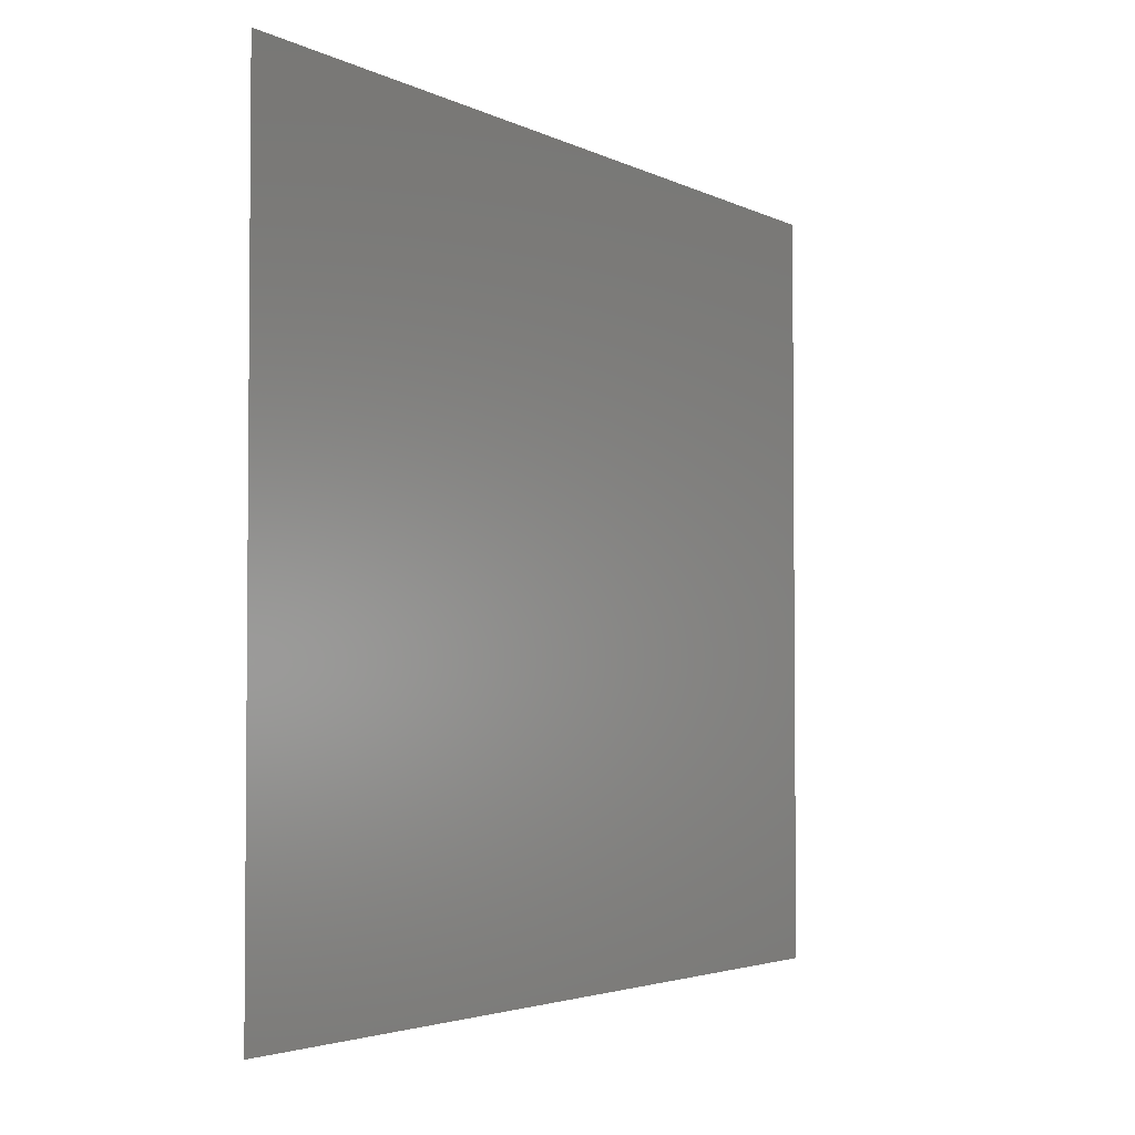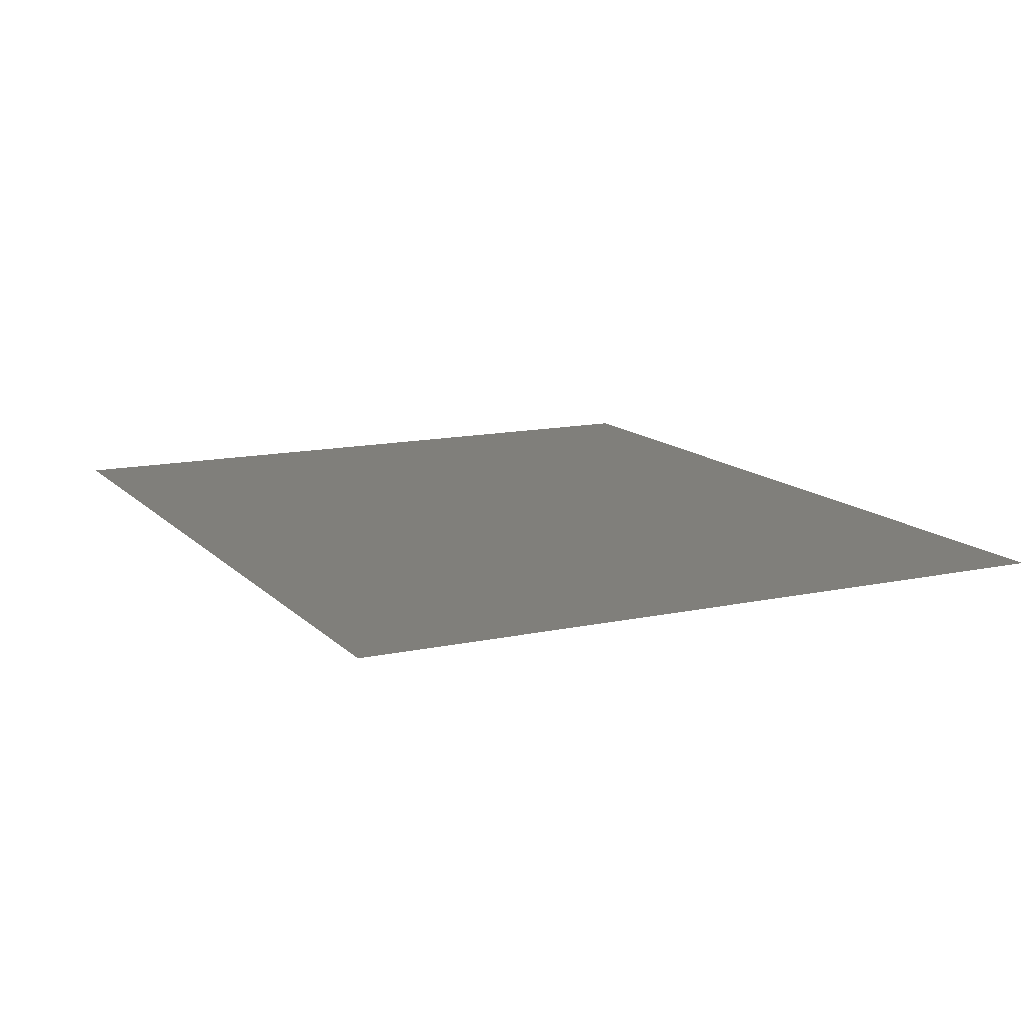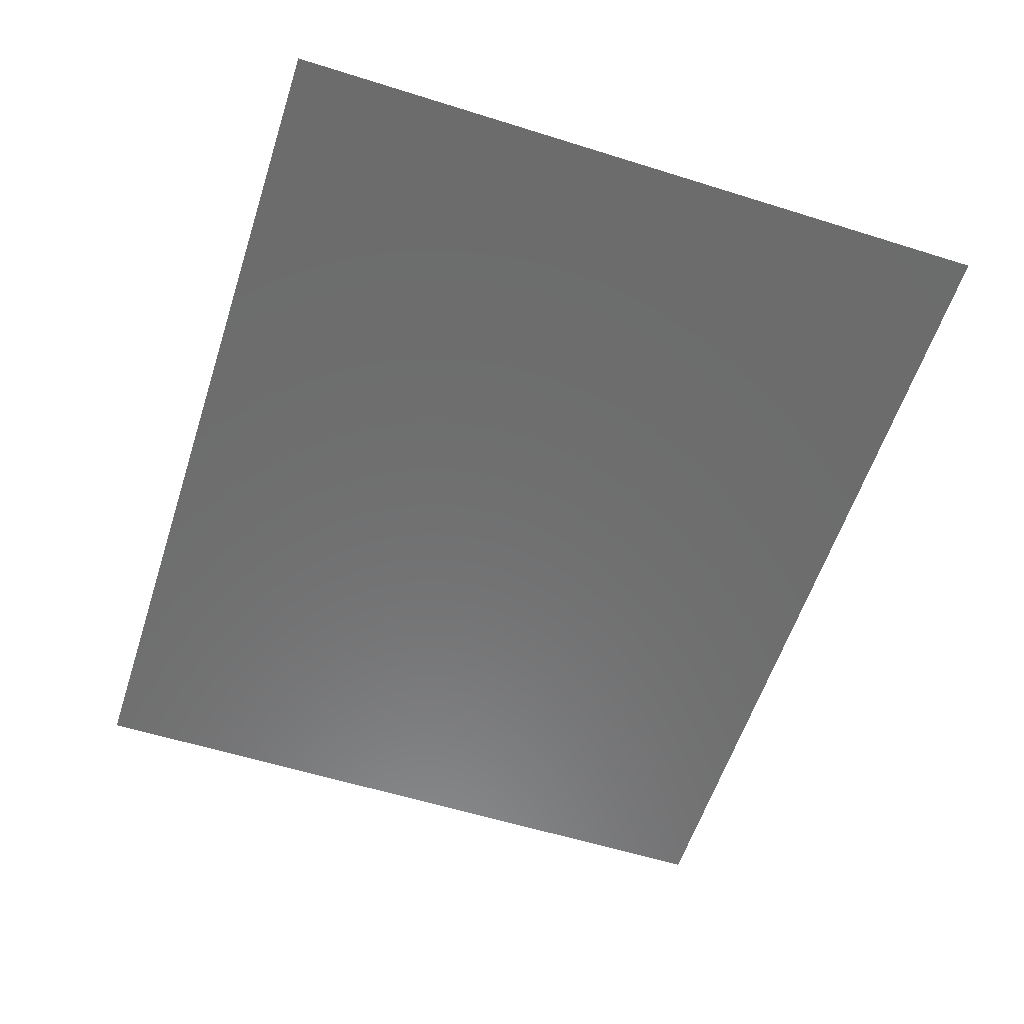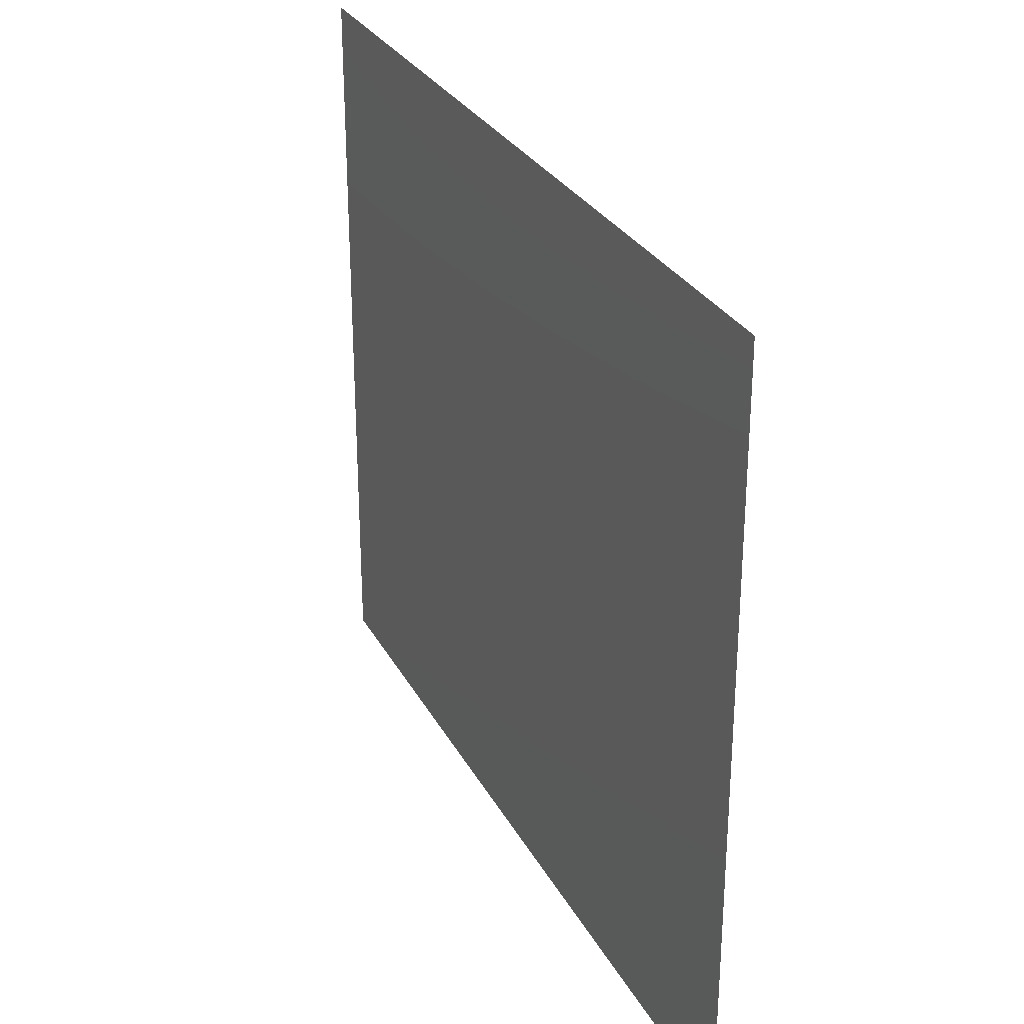
<metadata>
{"format":"stl","ext":"stl","renderer":"f3d","projection":"perspective","resolution":1024,"background":"white","views":[{"elev":-3.2,"azim":121.0,"up":"+Z"},{"elev":13.1,"azim":-116.4,"up":"+Y"},{"elev":-58.6,"azim":-107.9,"up":"+Y"},{"elev":28.8,"azim":66.6,"up":"+Z"}]}
</metadata>
<code>
# stl→obj: 259 verts, 460 faces
v 0.006886 -0.005 0.008675
v 0.0075 -0.005 0.008077
v 0.0075 -0.005 0.009038
v 0.0075 -0.005 0.01
v 0.006701 -0.005 0.009359
v 0.006064 -0.005 0.007085
v 0.006959 -0.005 0.007099
v 0.006534 -0.005 0.007951
v 0.0075 -0.005 0.006154
v 0.0075 -0.005 0.007115
v 0.005575 -0.005 0.006208
v 0.006528 -0.005 0.006221
v 0.006065 -0.005 0.005358
v 0.006878 -0.005 0.005473
v 0.00508 -0.005 0.005327
v 0.0075 -0.005 0.005192
v 0.006655 -0.005 0.004548
v 0.00609 -0.005 0.003591
v 0.006898 -0.005 0.003658
v 0.004575 -0.005 0.004445
v 0.005593 -0.005 0.004464
v 0.0075 -0.005 0.004231
v 0.0075 -0.005 0.003269
v 0.005083 -0.005 0.003568
v 0.004067 -0.005 0.003562
v 0.003558 -0.005 0.002681
v 0.004576 -0.005 0.002682
v 0.004067 -0.005 0.001801
v 0.005084 -0.005 0.001801
v 0.00305 -0.005 0.0018
v 0.004576 -0.005 0.0009199
v 0.005598 -0.005 0.0009158
v 0.005082 -0.005 3.792e-05
v 0.006088 -0.005 2e-05
v 0.004065 -0.005 4.171e-05
v 0.002541 -0.005 0.0009205
v 0.003558 -0.005 0.0009205
v 0.003049 -0.005 4.235e-05
v 0.002032 -0.005 4.222e-05
v 0.005585 -0.005 -0.0008444
v 0.00665 -0.005 -0.0009166
v 0.006036 -0.005 -0.001708
v 0.006861 -0.005 -0.001821
v 0.005047 -0.005 -0.001681
v 0.0065 -0.005 -0.0025
v 0.0055 -0.005 -0.0025
v 0.001522 -0.005 -0.0008272
v 0.002536 -0.005 -0.0008275
v 0.0075 -0.005 -0.0025
v 0.002018 -0.005 -0.001675
v 0.003028 -0.005 -0.001677
v 0.001009 -0.005 -0.001677
v 0.0015 -0.005 -0.0025
v 0.0005 -0.005 -0.0025
v 0.0025 -0.005 -0.0025
v 0.004037 -0.005 -0.001677
v 0.0045 -0.005 -0.0025
v 0.0035 -0.005 -0.0025
v 0.00355 -0.005 -0.0008265
v 0.004564 -0.005 -0.0008285
v 0.0075 -0.005 -0.001538
v 0.006897 -0.005 -2.851e-05
v 0.0075 -0.005 -0.0005769
v 0.006659 -0.005 0.0008974
v 0.006088 -0.005 0.001804
v 0.0069 -0.005 0.001814
v 0.005598 -0.005 0.00269
v 0.006658 -0.005 0.002726
v 0.0075 -0.005 0.002308
v 0.0075 -0.005 0.001346
v 0.0075 -0.005 0.0003846
v -0.006886 -0.005 0.008674
v -0.006699 -0.005 0.009364
v -0.0075 -0.005 0.009038
v -0.006959 -0.005 0.007099
v -0.006064 -0.005 0.007085
v -0.006534 -0.005 0.007951
v -0.0075 -0.005 0.007115
v -0.0075 -0.005 0.008077
v -0.006528 -0.005 0.006221
v -0.005577 -0.005 0.006207
v -0.006065 -0.005 0.005359
v -0.00508 -0.005 0.005327
v -0.006878 -0.005 0.005472
v -0.005594 -0.005 0.004462
v -0.004575 -0.005 0.004444
v -0.005083 -0.005 0.003568
v -0.004067 -0.005 0.003562
v -0.00609 -0.005 0.003591
v -0.006655 -0.005 0.004549
v -0.0075 -0.005 0.005192
v -0.006898 -0.005 0.003658
v -0.0075 -0.005 0.004231
v -0.0075 -0.005 0.006154
v -0.004576 -0.005 0.002682
v -0.003558 -0.005 0.002681
v -0.004067 -0.005 0.001801
v -0.00305 -0.005 0.0018
v -0.005084 -0.005 0.001801
v -0.003558 -0.005 0.0009205
v -0.002541 -0.005 0.0009205
v -0.003049 -0.005 4.229e-05
v -0.002032 -0.005 4.22e-05
v -0.004065 -0.005 4.17e-05
v -0.005598 -0.005 0.0009158
v -0.004576 -0.005 0.00092
v -0.005082 -0.005 3.783e-05
v -0.006088 -0.005 1.988e-05
v -0.002536 -0.005 -0.0008271
v -0.001522 -0.005 -0.0008276
v -0.002018 -0.005 -0.001675
v -0.001009 -0.005 -0.001677
v -0.003028 -0.005 -0.001677
v -0.0025 -0.005 -0.0025
v -0.0035 -0.005 -0.0025
v -0.0015 -0.005 -0.0025
v -0.00665 -0.005 -0.0009167
v -0.005586 -0.005 -0.0008434
v -0.006036 -0.005 -0.001708
v -0.005047 -0.005 -0.001681
v -0.006861 -0.005 -0.001821
v -0.0045 -0.005 -0.0025
v -0.0055 -0.005 -0.0025
v -0.0065 -0.005 -0.0025
v -0.0075 -0.005 -0.0025
v -0.0075 -0.005 -0.001538
v -0.004565 -0.005 -0.0008291
v -0.004037 -0.005 -0.001677
v -0.00355 -0.005 -0.000826
v -0.006897 -0.005 -2.854e-05
v -0.0075 -0.005 0.0003846
v -0.0075 -0.005 -0.0005769
v -0.006659 -0.005 0.0008974
v -0.006088 -0.005 0.001804
v -0.0069 -0.005 0.001814
v -0.006658 -0.005 0.002726
v -0.0075 -0.005 0.003269
v -0.0075 -0.005 0.002308
v -0.005597 -0.005 0.002691
v -0.0075 -0.005 0.001346
v -8.42e-10 -0.005 -0.001676
v -0.0005 -0.005 -0.0025
v -0.0005071 -0.005 -0.0008265
v -0.001016 -0.005 4.329e-05
v -2.86e-09 -0.005 4.196e-05
v 0.0005071 -0.005 -0.0008258
v 0.001016 -0.005 4.341e-05
v -0.001525 -0.005 0.0009207
v -0.002033 -0.005 0.001801
v -0.001017 -0.005 0.0018
v -0.002542 -0.005 0.002681
v -0.00305 -0.005 0.003561
v -0.002033 -0.005 0.003561
v -0.0005083 -0.005 0.002681
v -0.001525 -0.005 0.002681
v -0.001017 -0.005 0.003561
v -6.69e-11 -0.005 0.003561
v 0.001525 -0.005 0.0009208
v 0.002033 -0.005 0.001801
v 0.001017 -0.005 0.0018
v 0.001525 -0.005 0.002681
v 0.0005083 -0.005 0.002681
v 0.001017 -0.005 0.003561
v 0.002033 -0.005 0.003561
v 0.002542 -0.005 0.002681
v 0.00305 -0.005 0.003561
v -1.578e-11 -0.005 0.0018
v 0.0005082 -0.005 0.0009208
v -0.0005082 -0.005 0.0009208
v -0.003558 -0.005 0.004442
v -0.004066 -0.005 0.005323
v -0.00305 -0.005 0.005322
v -0.004573 -0.005 0.006203
v -0.005078 -0.005 0.007082
v -0.004068 -0.005 0.007081
v -0.002542 -0.005 0.006202
v -0.003558 -0.005 0.006202
v -0.003052 -0.005 0.00708
v -0.002035 -0.005 0.007081
v -0.005584 -0.005 0.007943
v -0.006096 -0.005 0.008735
v -0.005129 -0.005 0.008764
v -0.0065 -0.005 0.01
v -0.0075 -0.005 0.01
v -0.005757 -0.005 0.009437
v -0.004761 -0.005 0.009454
v -0.0045 -0.005 0.01
v -0.0055 -0.005 0.01
v -0.003753 -0.005 0.009456
v -0.001539 -0.005 0.007945
v -0.002555 -0.005 0.007946
v -0.002095 -0.005 0.008762
v -0.003106 -0.005 0.008768
v -0.001071 -0.005 0.00877
v -0.002746 -0.005 0.009454
v -0.0025 -0.005 0.01
v -0.0035 -0.005 0.01
v -0.001734 -0.005 0.009454
v -0.000697 -0.005 0.009467
v -0.0005 -0.005 0.01
v -0.0015 -0.005 0.01
v 0.0005027 -0.005 0.009535
v -0.004128 -0.005 0.008755
v -0.003574 -0.005 0.007941
v -0.004587 -0.005 0.007939
v 0.003558 -0.005 0.004442
v 0.004066 -0.005 0.005323
v 0.00305 -0.005 0.005322
v 0.003558 -0.005 0.006202
v 0.002542 -0.005 0.006202
v 0.003052 -0.005 0.007081
v 0.002035 -0.005 0.007081
v 0.004067 -0.005 0.007081
v 0.004573 -0.005 0.006203
v 0.005077 -0.005 0.007082
v 0.002555 -0.005 0.007945
v 0.001534 -0.005 0.007947
v 0.002089 -0.005 0.008764
v 0.001041 -0.005 0.008779
v 0.003106 -0.005 0.008768
v 0.001704 -0.005 0.009465
v 0.0005 -0.005 0.01
v 0.0015 -0.005 0.01
v 0.002743 -0.005 0.009455
v 0.0025 -0.005 0.01
v 0.003754 -0.005 0.009456
v 0.0035 -0.005 0.01
v 0.004761 -0.005 0.009455
v 0.0045 -0.005 0.01
v 0.005584 -0.005 0.007943
v 0.006095 -0.005 0.008736
v 0.005129 -0.005 0.008764
v 0.005759 -0.005 0.009438
v 0.0055 -0.005 0.01
v 0.0065 -0.005 0.01
v 0.004128 -0.005 0.008755
v 0.004586 -0.005 0.007941
v 0.003575 -0.005 0.00794
v -2.943e-05 -0.005 0.008769
v 0.0005081 -0.005 0.007945
v 0.001018 -0.005 0.007079
v -5.624e-07 -0.005 0.007081
v -0.0005195 -0.005 0.007942
v -0.00102 -0.005 0.007078
v 0.001525 -0.005 0.006202
v 0.002033 -0.005 0.005322
v 0.001017 -0.005 0.005322
v 0.002542 -0.005 0.004442
v 0.0005083 -0.005 0.004442
v 0.001525 -0.005 0.004442
v -0.001525 -0.005 0.006202
v -0.002033 -0.005 0.005322
v -0.001017 -0.005 0.005322
v -0.001525 -0.005 0.004442
v -0.0005083 -0.005 0.004442
v -0.002542 -0.005 0.004442
v -4.876e-09 -0.005 0.005322
v -0.0005087 -0.005 0.006202
v 0.0005083 -0.005 0.006202
f 1 2 3
f 4 5 3
f 6 7 8
f 8 7 2
f 1 8 2
f 7 9 10
f 2 7 10
f 11 12 6
f 13 14 12
f 15 13 11
f 12 11 13
f 16 14 17
f 18 19 17
f 20 21 15
f 17 22 16
f 17 19 22
f 19 23 22
f 24 18 21
f 25 24 20
f 21 20 24
f 17 21 18
f 13 15 21
f 14 13 17
f 21 17 13
f 7 6 12
f 12 14 9
f 14 16 9
f 12 9 7
f 26 27 25
f 28 29 27
f 30 28 26
f 27 26 28
f 31 32 29
f 33 34 32
f 35 33 31
f 32 31 33
f 36 37 30
f 38 35 37
f 39 38 36
f 37 36 38
f 31 37 35
f 28 30 37
f 29 28 31
f 37 31 28
f 40 41 34
f 42 43 41
f 44 42 40
f 41 40 42
f 45 42 46
f 44 46 42
f 42 45 43
f 47 48 39
f 49 43 45
f 50 51 48
f 52 50 47
f 48 47 50
f 50 52 53
f 52 54 53
f 51 50 55
f 50 53 55
f 56 57 44
f 56 51 58
f 51 55 58
f 59 48 51
f 46 44 57
f 56 58 57
f 38 39 48
f 35 38 59
f 48 59 38
f 40 60 44
f 33 35 60
f 34 33 40
f 60 40 33
f 59 60 35
f 56 44 60
f 51 56 59
f 60 59 56
f 43 61 41
f 62 34 41
f 62 41 63
f 43 49 61
f 63 41 61
f 64 32 34
f 65 29 32
f 66 65 64
f 32 64 65
f 67 27 29
f 24 25 27
f 18 24 67
f 27 67 24
f 68 66 69
f 19 18 68
f 19 68 23
f 67 68 18
f 65 66 68
f 29 65 67
f 68 67 65
f 66 70 69
f 69 23 68
f 34 62 64
f 62 63 71
f 70 64 71
f 62 71 64
f 66 64 70
f 72 73 74
f 75 76 77
f 78 75 79
f 77 72 79
f 72 74 79
f 77 79 75
f 80 81 76
f 82 83 81
f 84 82 80
f 81 80 82
f 85 86 83
f 87 88 86
f 89 87 85
f 86 85 87
f 90 84 91
f 92 89 90
f 85 90 89
f 92 90 93
f 82 84 90
f 83 82 85
f 90 85 82
f 84 94 91
f 91 93 90
f 80 75 94
f 84 80 94
f 76 75 80
f 75 78 94
f 95 96 88
f 97 98 96
f 99 97 95
f 96 95 97
f 100 101 98
f 102 103 101
f 104 102 100
f 101 100 102
f 105 106 99
f 107 104 106
f 108 107 105
f 106 105 107
f 100 106 104
f 97 99 106
f 98 97 100
f 106 100 97
f 109 110 103
f 111 112 110
f 113 111 109
f 110 109 111
f 111 113 114
f 113 115 114
f 112 111 116
f 111 114 116
f 117 118 108
f 119 120 118
f 121 119 117
f 118 117 119
f 122 120 123
f 120 119 123
f 124 121 125
f 121 126 125
f 123 119 124
f 119 121 124
f 127 118 120
f 113 128 115
f 128 122 115
f 128 120 122
f 107 108 118
f 104 107 127
f 118 127 107
f 109 129 113
f 102 104 129
f 103 102 109
f 129 109 102
f 127 129 104
f 128 113 129
f 120 128 127
f 129 127 128
f 108 130 117
f 130 131 132
f 126 117 132
f 130 132 117
f 121 117 126
f 105 133 108
f 134 135 133
f 99 134 105
f 133 105 134
f 89 92 136
f 92 93 137
f 138 136 137
f 92 137 136
f 95 139 99
f 87 89 139
f 88 87 95
f 139 95 87
f 136 139 89
f 134 99 139
f 135 134 136
f 139 136 134
f 135 136 138
f 135 140 133
f 130 108 133
f 130 133 131
f 135 138 140
f 131 133 140
f 141 112 142
f 112 116 142
f 52 141 54
f 141 142 54
f 143 110 112
f 144 103 110
f 145 144 143
f 110 143 144
f 47 146 52
f 147 145 146
f 39 147 47
f 146 47 147
f 143 146 145
f 141 52 146
f 112 141 143
f 146 143 141
f 148 101 103
f 149 98 101
f 150 149 148
f 101 148 149
f 151 96 98
f 152 88 96
f 153 152 151
f 96 151 152
f 154 155 150
f 156 153 155
f 157 156 154
f 155 154 156
f 151 155 153
f 149 150 155
f 98 149 151
f 155 151 149
f 36 158 39
f 159 160 158
f 30 159 36
f 158 36 159
f 161 162 160
f 163 157 162
f 164 163 161
f 162 161 163
f 26 165 30
f 166 164 165
f 25 166 26
f 165 26 166
f 161 165 164
f 159 30 165
f 160 159 161
f 165 161 159
f 154 162 157
f 167 160 162
f 150 167 154
f 162 154 167
f 168 158 160
f 147 39 158
f 145 147 168
f 158 168 147
f 148 169 150
f 144 145 169
f 103 144 148
f 169 148 144
f 168 169 145
f 167 150 169
f 160 167 168
f 169 168 167
f 170 86 88
f 171 83 86
f 172 171 170
f 86 170 171
f 173 81 83
f 174 76 81
f 175 174 173
f 81 173 174
f 176 177 172
f 178 175 177
f 179 178 176
f 177 176 178
f 173 177 175
f 171 172 177
f 83 171 173
f 177 173 171
f 180 77 76
f 181 72 77
f 182 181 180
f 77 180 181
f 73 183 184
f 74 73 184
f 73 185 183
f 186 185 182
f 186 187 188
f 185 186 188
f 186 189 187
f 185 188 183
f 181 182 185
f 72 181 73
f 185 73 181
f 190 191 179
f 192 193 191
f 194 192 190
f 191 190 192
f 195 189 193
f 195 196 197
f 189 195 197
f 195 198 196
f 199 198 194
f 199 200 201
f 198 199 201
f 199 202 200
f 198 201 196
f 192 194 198
f 193 192 195
f 198 195 192
f 189 197 187
f 203 193 189
f 182 203 186
f 189 186 203
f 204 191 193
f 178 179 191
f 175 178 204
f 191 204 178
f 180 205 182
f 174 175 205
f 76 174 180
f 205 180 174
f 204 205 175
f 203 182 205
f 193 203 204
f 205 204 203
f 20 206 25
f 207 208 206
f 15 207 20
f 206 20 207
f 209 210 208
f 211 212 210
f 213 211 209
f 210 209 211
f 11 214 15
f 215 213 214
f 6 215 11
f 214 11 215
f 209 214 213
f 207 15 214
f 208 207 209
f 214 209 207
f 216 217 212
f 218 219 217
f 220 218 216
f 217 216 218
f 221 202 219
f 222 202 223
f 221 223 202
f 224 225 221
f 226 224 220
f 225 224 227
f 226 227 224
f 228 229 226
f 223 221 225
f 218 220 224
f 219 218 221
f 224 221 218
f 8 230 6
f 231 232 230
f 1 231 8
f 230 8 231
f 233 228 232
f 229 228 234
f 233 234 228
f 233 235 234
f 1 3 5
f 5 4 235
f 5 235 233
f 231 1 5
f 232 231 233
f 5 233 231
f 227 226 229
f 236 232 228
f 220 236 226
f 228 226 236
f 237 230 232
f 215 6 230
f 213 215 237
f 230 237 215
f 216 238 220
f 211 213 238
f 212 211 216
f 238 216 211
f 237 238 213
f 236 220 238
f 232 236 237
f 238 237 236
f 202 222 200
f 239 219 202
f 194 239 199
f 202 199 239
f 240 217 219
f 241 212 217
f 242 241 240
f 217 240 241
f 190 243 194
f 244 242 243
f 179 244 190
f 243 190 244
f 240 243 242
f 239 194 243
f 219 239 240
f 243 240 239
f 245 210 212
f 246 208 210
f 247 246 245
f 210 245 246
f 248 206 208
f 166 25 206
f 164 166 248
f 206 248 166
f 249 250 247
f 163 164 250
f 157 163 249
f 250 249 163
f 248 250 164
f 246 247 250
f 208 246 248
f 250 248 246
f 176 251 179
f 252 253 251
f 172 252 176
f 251 176 252
f 254 255 253
f 156 157 255
f 153 156 254
f 255 254 156
f 170 256 172
f 152 153 256
f 88 152 170
f 256 170 152
f 254 256 153
f 252 172 256
f 253 252 254
f 256 254 252
f 249 255 157
f 257 253 255
f 247 257 249
f 255 249 257
f 258 251 253
f 244 179 251
f 242 244 258
f 251 258 244
f 245 259 247
f 241 242 259
f 212 241 245
f 259 245 241
f 258 259 242
f 257 247 259
f 253 257 258
f 259 258 257

</code>
